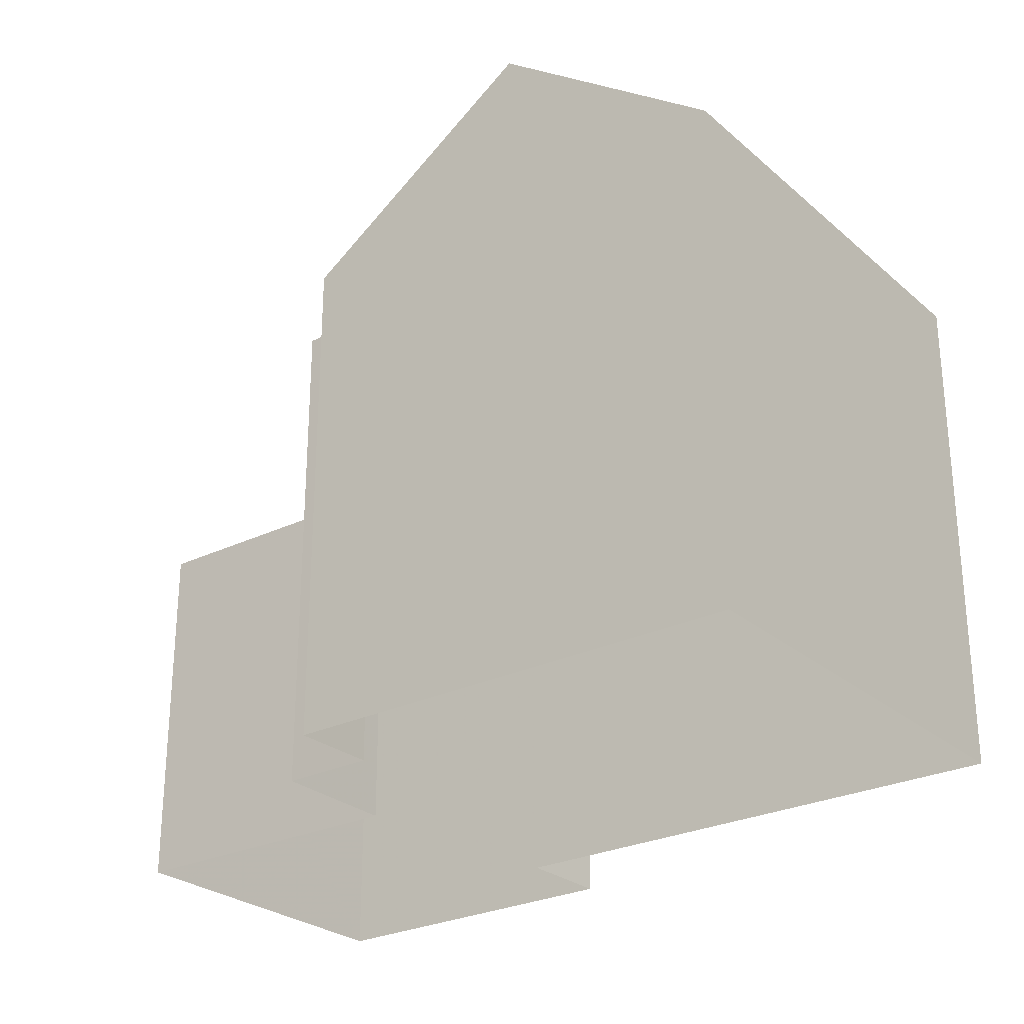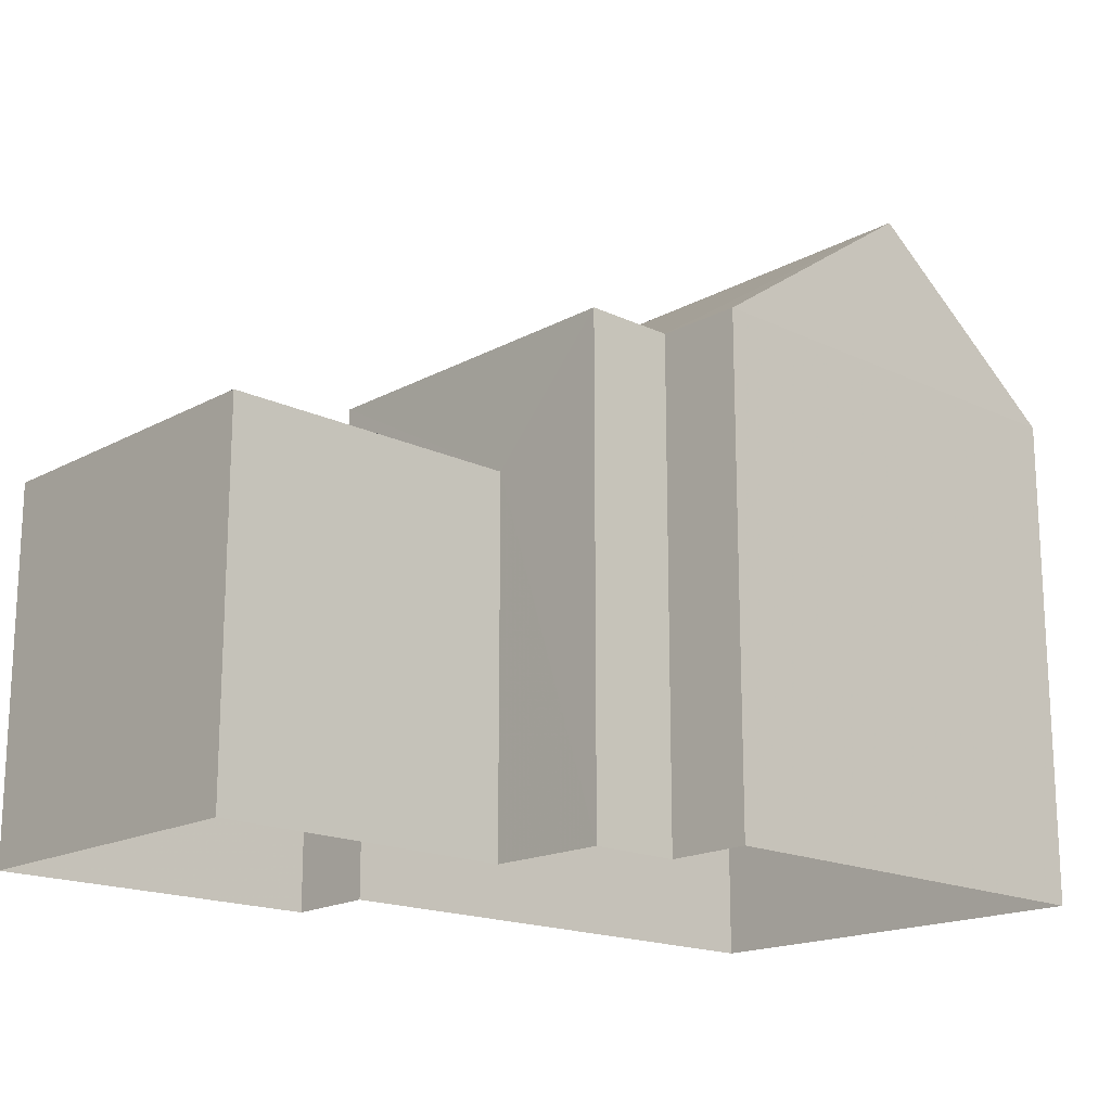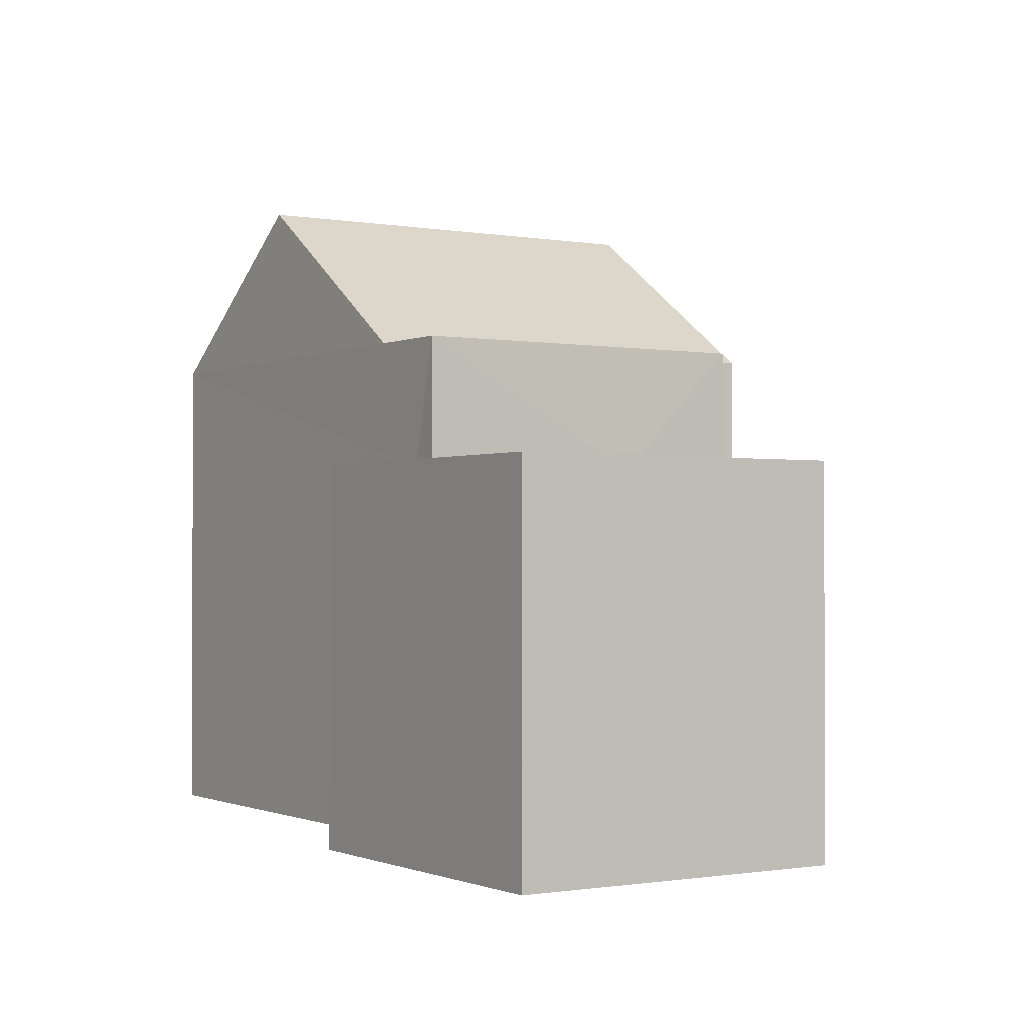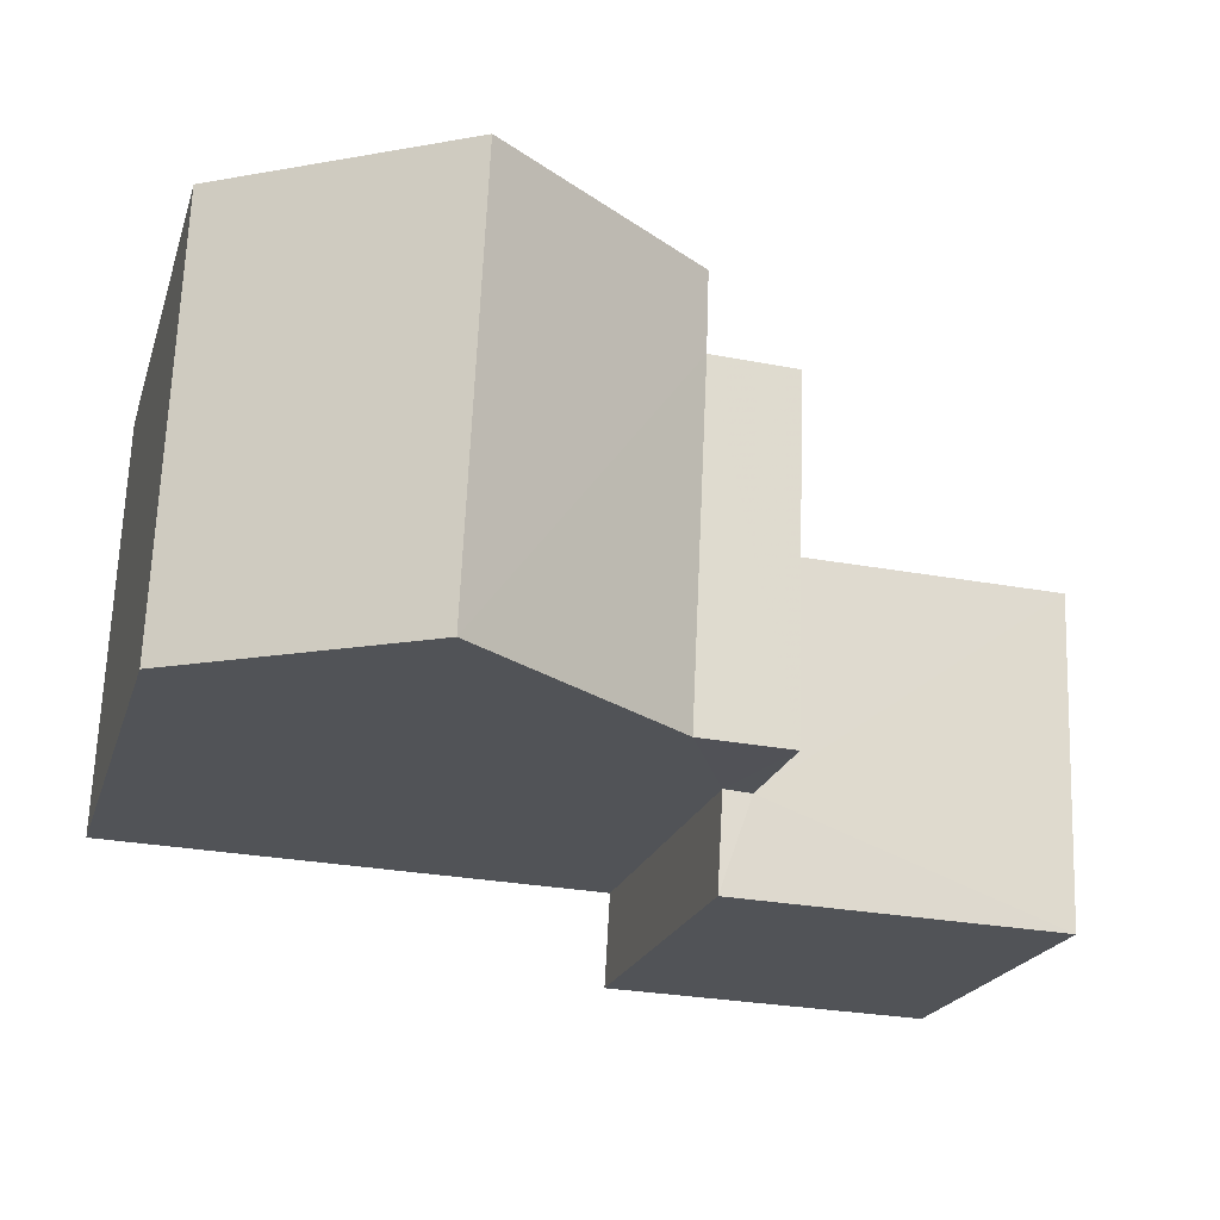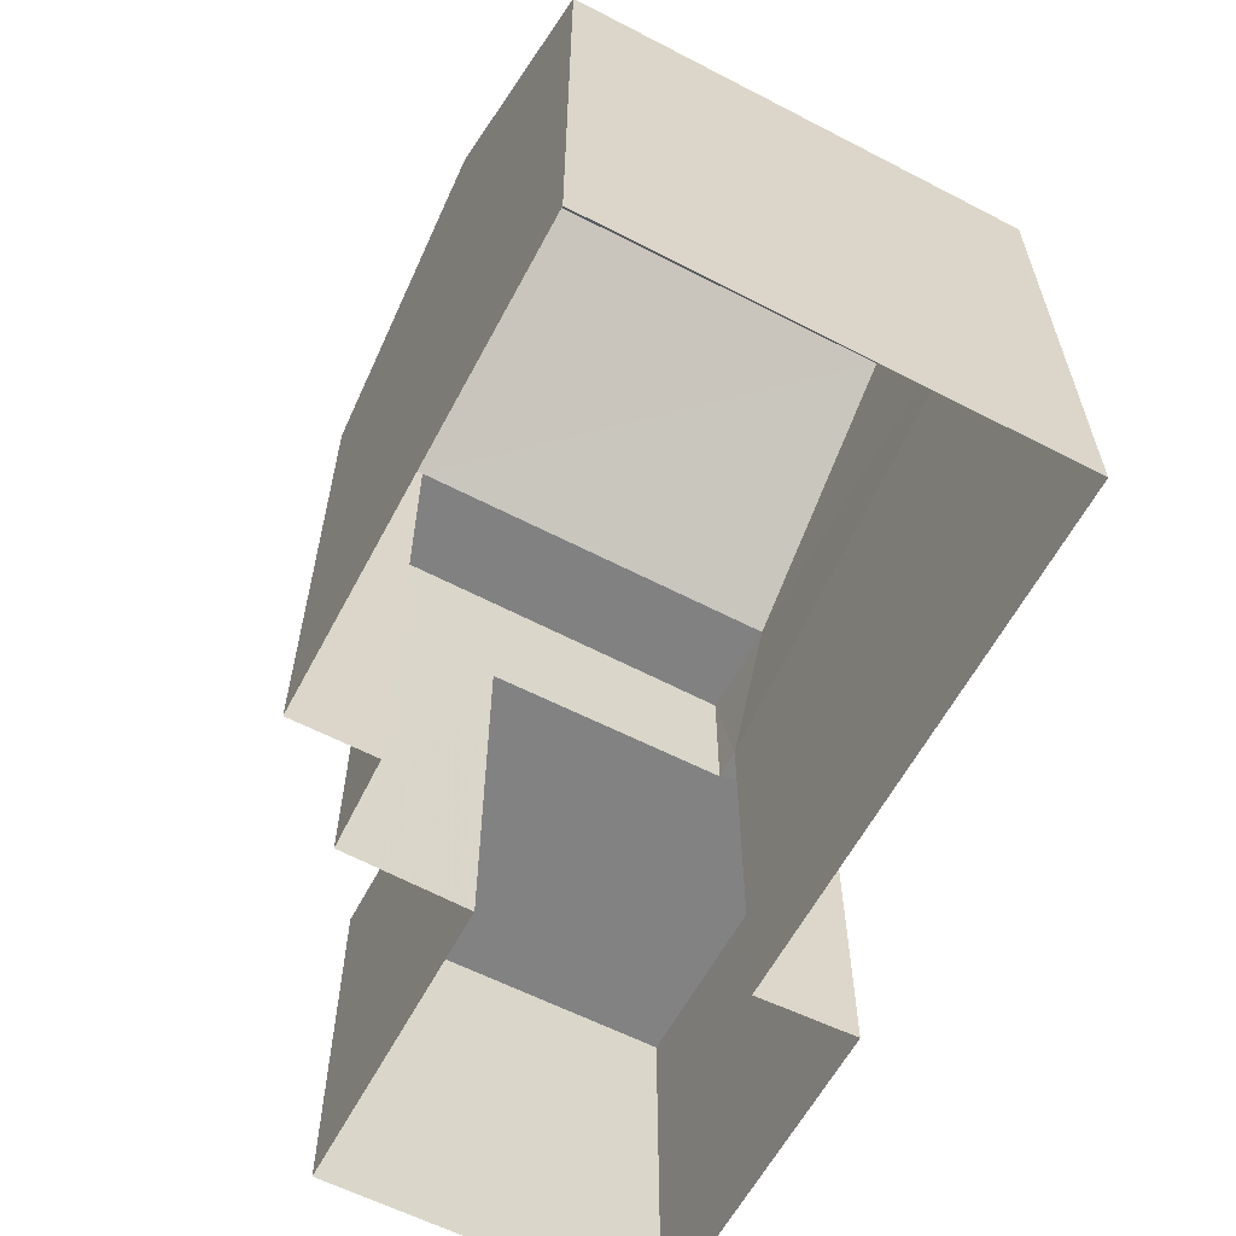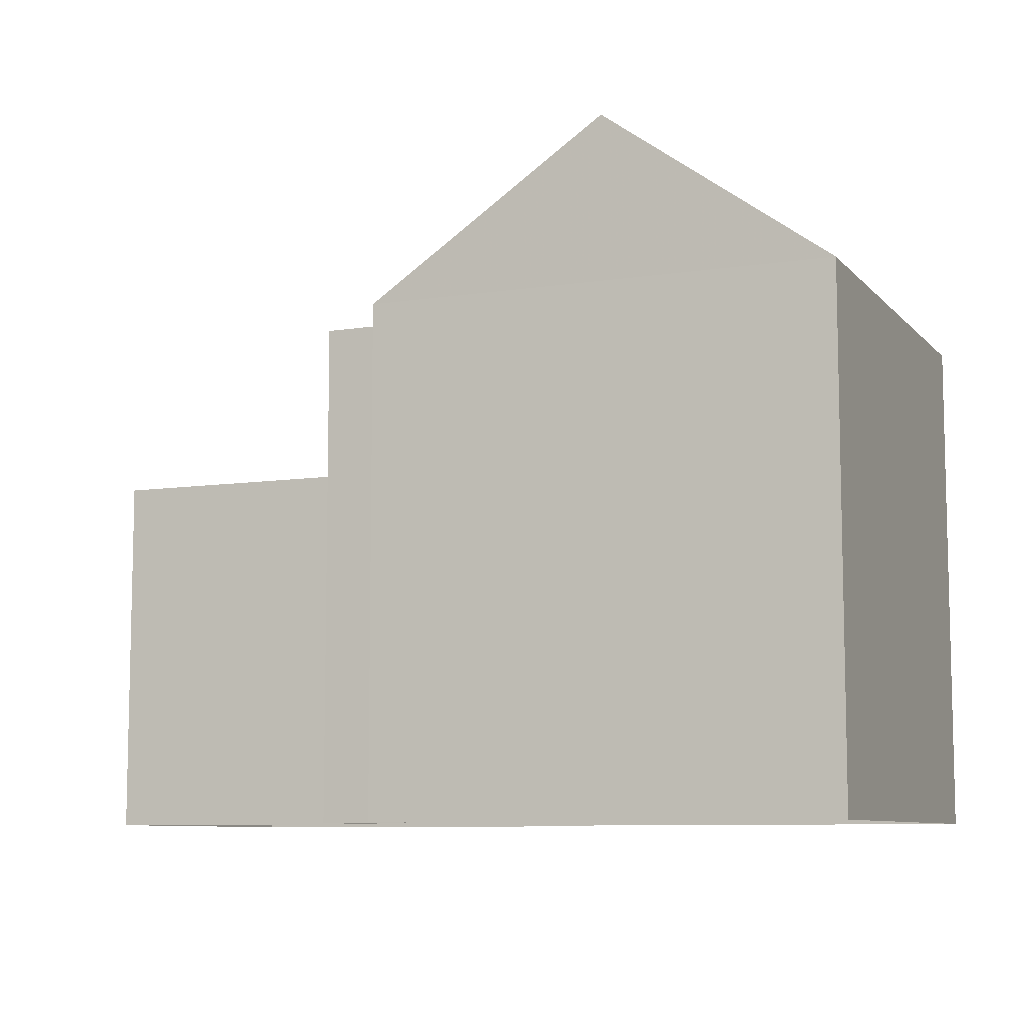
<metadata>
{"format":"obj","ext":"obj","renderer":"f3d","projection":"perspective","resolution":1024,"background":"white","views":[{"elev":-27.0,"azim":-144.9,"up":"+Z"},{"elev":-17.5,"azim":134.8,"up":"+Z"},{"elev":-1.1,"azim":55.1,"up":"+Z"},{"elev":-21.1,"azim":-15.3,"up":"+Y"},{"elev":-60.9,"azim":-120.0,"up":"+Z"},{"elev":-8.5,"azim":-159.4,"up":"+Z"}]}
</metadata>
<code>
v -3.723e+05 -1.034e+05 33.21
v -3.723e+05 -1.034e+05 33.21
v -3.723e+05 -1.034e+05 33.21
v -3.723e+05 -1.034e+05 33.21
v -3.723e+05 -1.034e+05 33.21
v -3.723e+05 -1.034e+05 33.21
v -3.723e+05 -1.034e+05 33.21
v -3.723e+05 -1.034e+05 33.21
v -3.723e+05 -1.034e+05 33.21
v -3.723e+05 -1.034e+05 33.21
v -3.723e+05 -1.034e+05 38.49
v -3.723e+05 -1.034e+05 38.49
v -3.723e+05 -1.034e+05 40.19
v -3.723e+05 -1.034e+05 40.19
v -3.723e+05 -1.034e+05 38.49
v -3.723e+05 -1.034e+05 38.49
v -3.723e+05 -1.034e+05 38.49
v -3.723e+05 -1.034e+05 38.49
v -3.723e+05 -1.034e+05 37.13
v -3.723e+05 -1.034e+05 37.13
v -3.723e+05 -1.034e+05 37.13
v -3.723e+05 -1.034e+05 37.13
v -3.723e+05 -1.034e+05 37.13
v -3.723e+05 -1.034e+05 37.13
v -3.723e+05 -1.034e+05 38.49
f 1 2 3
f 4 5 6
f 2 7 3
f 1 3 8
f 5 9 8
f 10 6 5
f 3 10 5
f 3 5 8
f 11 12 13
f 14 11 13
f 15 16 17
f 15 18 16
f 19 20 21
f 21 20 22
f 19 23 20
f 22 20 24
f 25 14 15
f 15 13 18
f 15 14 13
f 8 9 23
f 9 17 23
f 23 16 20
f 23 17 16
f 12 6 10
f 12 11 6
f 15 4 25
f 15 5 4
f 8 19 1
f 8 23 19
f 19 2 1
f 19 21 2
f 20 16 24
f 3 24 10
f 16 18 24
f 18 13 12
f 10 24 12
f 24 18 12
f 21 7 2
f 21 22 7
f 24 7 22
f 24 3 7
f 25 4 11
f 25 11 14
f 4 6 11
f 5 15 17
f 9 5 17

</code>
